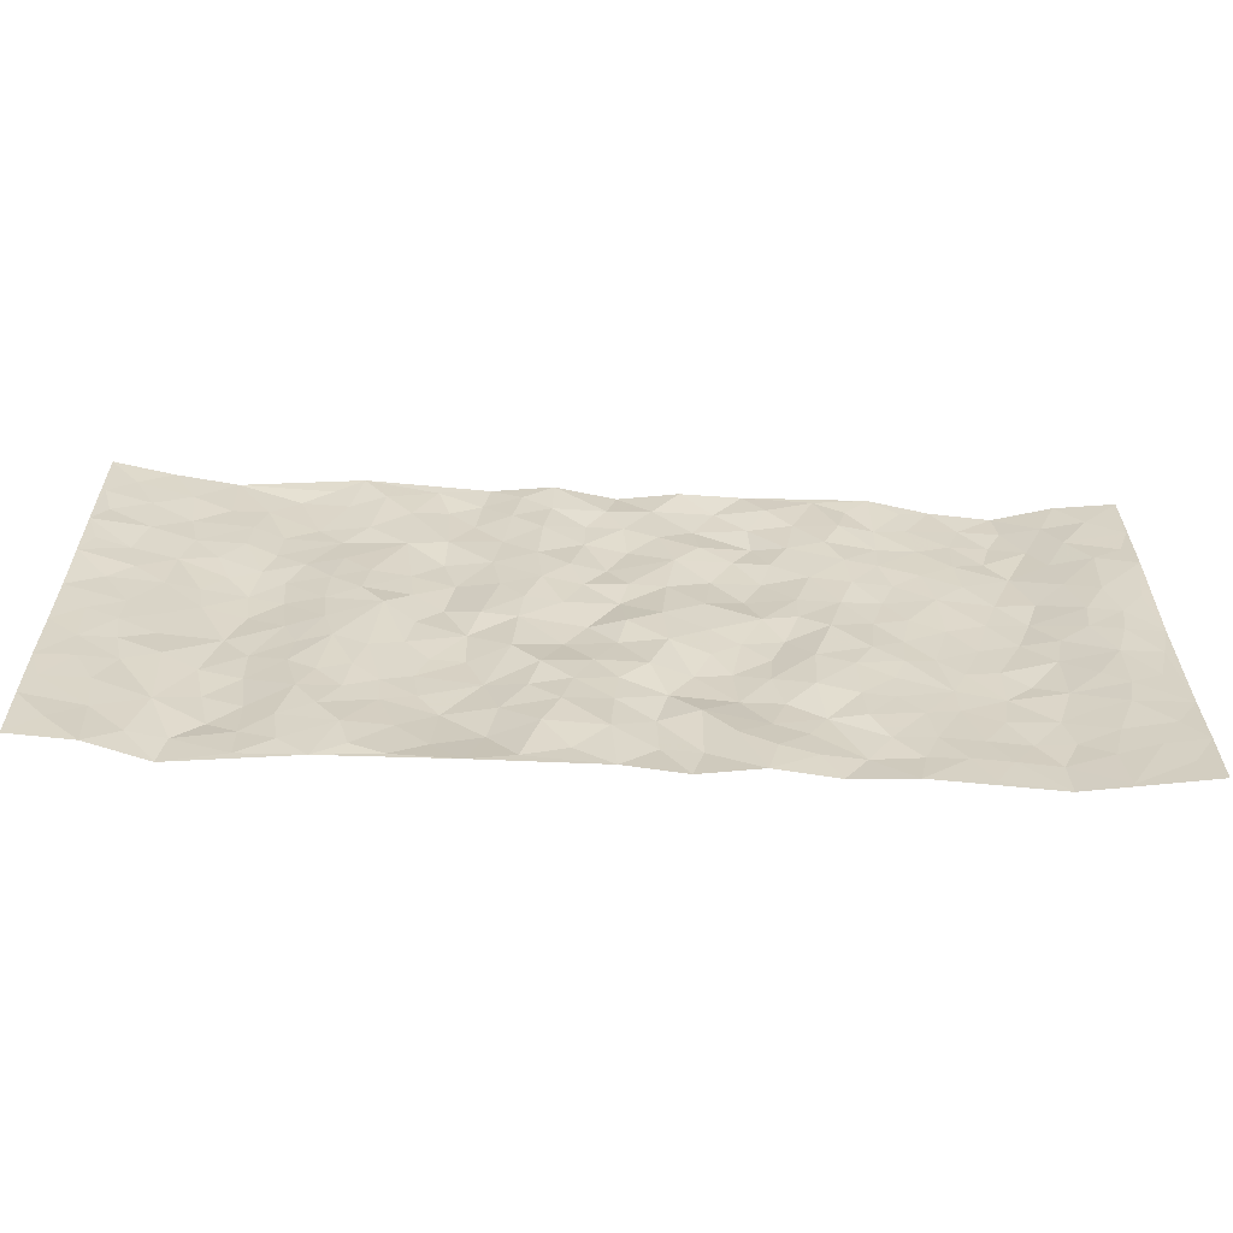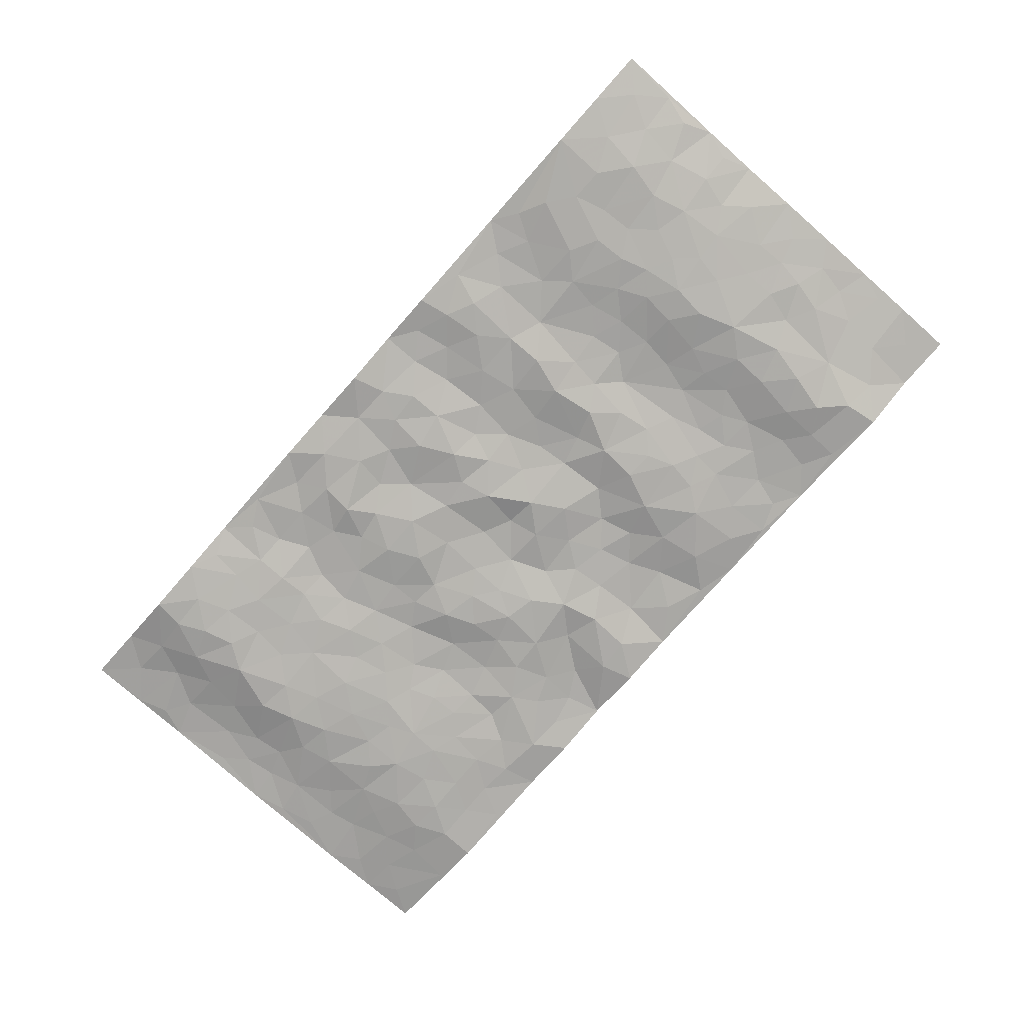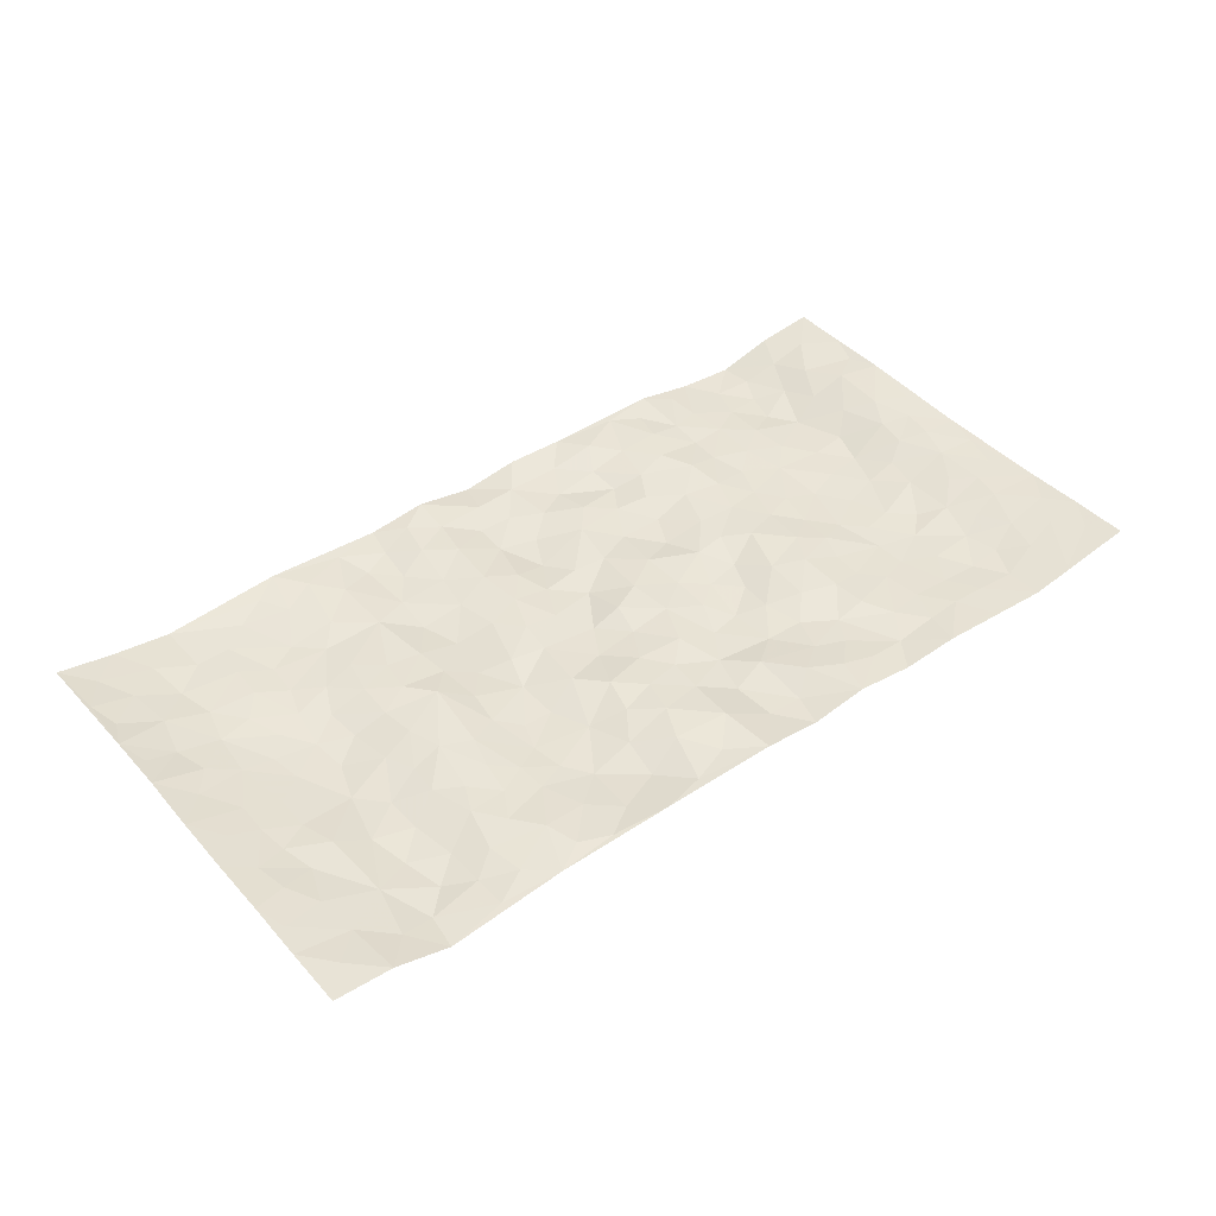
<metadata>
{"format":"obj","ext":"obj","renderer":"f3d","projection":"perspective","resolution":1024,"background":"white","views":[{"elev":-61.1,"azim":-2.6,"up":"+Y"},{"elev":-76.9,"azim":-131.3,"up":"+Z"},{"elev":42.9,"azim":-38.0,"up":"+Z"}]}
</metadata>
<code>
v -0.9773 0.001068 0.02628
v -0.9812 0.9953 0.03083
v 0.9809 0.002723 0.02883
v 0.9791 0.9972 0.02629
v -0.797 0.3923 -0.004874
v -0.9781 0.499 0.02684
v -0.858 0.3574 0.003522
v 0.001607 0.003253 0.009493
v -0.9781 0.2505 0.02824
v -0.922 0.3377 0.01664
v -0.7362 0.002424 -0.01873
v -0.9781 0.1256 0.02686
v -0.7113 0.2933 -0.01668
v -0.8541 0.002061 0.01735
v -0.8411 0.2882 0.001433
v -0.4912 0.002871 0.00586
v -0.9572 0.1881 0.02441
v -0.2929 0.167 -0.01146
v -0.7763 0.3219 -0.001451
v -0.8618 0.1203 0.009633
v -0.922 0.06384 0.02245
v -0.7952 0.06477 -0.0006744
v -0.673 0.1277 -0.02186
v -0.7254 0.07571 -0.01944
v -0.8732 0.2071 0.01128
v -0.9093 0.27 0.01728
v -0.7692 0.1776 -0.005437
v -0.6929 0.2106 -0.02004
v -0.8643 0.4877 0.004193
v -0.9783 0.375 0.02616
v -0.7374 0.9975 -0.00961
v -0.5376 0.2233 0.004024
v 0.2586 0.1586 0.002267
v -0.9782 0.7468 0.03283
v -0.3672 0.3928 -0.002188
v -0.7843 0.7521 -0.007243
v -0.8022 0.8302 -0.007647
v -0.5811 0.4427 -0.008782
v -0.5996 0.6057 -0.01218
v -0.491 0.9972 0.01148
v -0.956 0.6849 0.02535
v -0.6613 0.5627 -0.02027
v -0.3899 0.7535 0.003182
v -0.5096 0.2805 0.002373
v -0.4599 0.2255 0.004073
v -0.496 0.163 0.007167
v -0.4477 0.6363 0.006425
v -0.3657 0.5594 0.0001198
v 0.1648 0.4747 1.238e-05
v -0.3335 0.2211 -0.008051
v -0.2111 0.6103 0.003525
v -0.3741 0.6289 0.0002321
v -0.3017 0.05764 -1.263e-05
v -0.6275 0.7101 -0.01111
v -0.3949 0.1943 -0.0009666
v -0.8721 0.6167 0.005655
v -0.0386 0.3492 0.002332
v 0.05698 0.3405 0.005641
v 0.2981 0.4518 -0.006568
v -0.09553 0.5507 0.002612
v -0.166 0.5554 0.008839
v 0.09183 0.6302 -0.000441
v -0.6326 0.3467 -0.01692
v -0.7492 0.5736 -0.01328
v -0.9527 0.8075 0.02209
v -0.5611 0.1304 0.001739
v -0.3677 0.01289 0.007364
v -0.7956 0.4657 -0.005628
v -0.6173 0.1733 -0.01294
v -0.6153 0.01916 -0.006529
v -0.2442 0.002243 0.009878
v -0.6162 0.08931 -0.009522
v -0.548 0.0543 0.00279
v -0.4319 0.03817 0.00904
v -0.4515 0.1047 0.009928
v -0.8926 0.6844 0.007379
v -0.972 0.8711 0.02935
v -0.7371 0.509 -0.01486
v -0.000296 0.9975 -0.007436
v -0.8043 0.6744 -0.0071
v -0.5622 0.3157 -0.002648
v -0.5126 0.4612 0.005101
v 0.006125 0.5713 -0.008735
v -0.05013 0.4828 -0.009841
v 0.002883 0.4203 -0.003426
v -0.1238 0.129 0.01176
v -0.5691 0.6699 -0.005169
v -0.9152 0.5612 0.0119
v -0.7332 0.6907 -0.008917
v -0.4487 0.297 0.006601
v -0.631 0.2682 -0.01579
v -0.501 0.6882 0.001182
v -0.1737 0.4846 0.006216
v -0.2622 0.4359 -0.01081
v -0.6472 0.6489 -0.01346
v -0.009648 0.1186 0.0128
v -0.4138 0.5102 0.01196
v -0.3434 0.2881 -0.009279
v -0.2416 0.5031 0.001402
v -0.1817 0.382 0.005914
v -0.9774 0.6226 0.03207
v -0.7057 0.6227 -0.01492
v -0.8138 0.5789 -0.005286
v -0.3622 0.1104 0.0008125
v -0.5211 0.5331 0.002306
v -0.683 0.4064 -0.02224
v -0.1306 0.325 0.009959
v -0.1494 0.2501 0.006187
v -0.5176 0.6115 0.002999
v 0.1083 0.7289 0.003764
v -0.003616 0.2162 0.0052
v -0.07309 0.2744 0.008349
v 0.004269 0.2896 0.003245
v -0.4291 0.3637 0.006997
v -0.1955 0.1842 -0.002556
v -0.6535 0.4881 -0.02295
v -0.5563 0.3816 -0.004161
v -0.4923 0.3917 0.007871
v -0.3077 0.5237 -0.01231
v -0.2583 0.3503 -0.01434
v -0.3552 0.4668 -0.003232
v -0.2248 0.2712 -0.01198
v -0.09193 0.4112 -0.006501
v -0.5937 0.5316 -0.01404
v -0.09186 0.1994 0.01315
v -0.2122 0.09324 -0.004815
v -0.3987 0.2582 -0.0009195
v -0.9267 0.4371 0.01662
v -0.867 0.4204 0.006053
v 0.09141 0.4237 0.007002
v 0.2071 0.2386 -0.006939
v 0.08163 0.5176 0.007372
v 0.01782 0.4886 0.005362
v 0.1654 0.3941 -0.003824
v 0.7935 0.4959 -0.00613
v 0.2196 0.4348 -0.005955
v 0.2653 0.3143 -0.002755
v 0.1604 0.5679 0.001037
v 0.1221 0.9978 0.009493
v -0.2925 0.6193 -0.01319
v 0.4256 0.8796 0.01379
v 0.4919 0.9976 0.0113
v -0.2137 0.7805 0.0004282
v -0.05897 0.864 -0.003909
v -0.3218 0.3484 -0.009985
v -0.4584 0.5658 0.009113
v -0.0728 0.05397 0.006354
v -0.1569 0.02287 0.008108
v 0.1226 0.004247 -0.004188
v 0.0131 0.8597 -0.002148
v -0.01728 0.6992 -0.01035
v 0.4213 0.1965 0.005176
v 0.3402 0.29 0.00726
v 0.5927 0.5259 -0.01364
v 0.526 0.5465 -0.004965
v 0.4553 0.1353 -0.0004011
v 0.5227 0.2275 -0.005787
v 0.4141 0.3617 0.008535
v 0.02224 0.6406 -0.003447
v -0.05974 0.6269 -0.001281
v -0.1465 0.7292 0.008894
v -0.08588 0.6927 0.006297
v -0.0605 0.7908 -0.00397
v -0.1365 0.6324 0.01008
v 0.02094 0.7745 -0.01048
v 0.2451 0.9985 0.005884
v -0.01908 0.9261 0.000573
v -0.2688 0.8458 -0.004961
v -0.1995 0.8796 0.00701
v -0.3157 0.7807 -0.00449
v -0.2446 0.9982 -0.001313
v -0.2286 0.6958 0.001079
v -0.318 0.7002 -0.01375
v -0.1395 0.8292 0.01195
v -0.1222 0.9982 0.01326
v 0.2178 0.7463 -0.007291
v 0.1732 0.6672 -0.009602
v 0.327 0.5953 0.001767
v 0.2609 0.5233 -0.00121
v 0.2665 0.666 -0.009456
v 0.4253 0.7438 0.01078
v 0.3562 0.6831 0.002921
v 0.2858 0.7333 -0.001201
v 0.0682 0.9285 0.002815
v 0.07835 0.8227 0.001967
v 0.145 0.8578 -0.00413
v 0.2505 0.8736 -0.00302
v 0.3213 0.7934 0.004815
v 0.2322 0.5954 -0.01024
v -0.884 0.8655 0.009507
v -0.6839 0.8159 -0.007623
v -0.8707 0.7732 0.006385
v -0.86 0.9966 0.007328
v -0.9242 0.9373 0.01717
v -0.8132 0.9199 -0.001074
v -0.736 0.8843 -0.01
v -0.6074 0.9291 -0.009928
v -0.6644 0.8852 -0.01034
v -0.6885 0.7452 -0.006838
v -0.5612 0.8138 -0.01027
v -0.6231 0.7806 -0.01167
v -0.5128 0.9002 0.001634
v -0.3916 0.8775 0.004594
v -0.5473 0.9593 0.002726
v -0.4656 0.8154 0.002432
v -0.4438 0.9351 0.00911
v -0.3459 0.9722 0.002564
v -0.512 0.7601 -0.005206
v -0.3207 0.9009 -0.005433
v -0.2585 0.9302 -0.003457
v 0.1564 0.785 0.002979
v 0.2551 0.8046 -0.009834
v 0.1881 0.9336 -0.001851
v 0.3933 0.8118 0.0123
v 0.3375 0.8805 0.008473
v 0.3826 0.9821 0.009297
v 0.2886 0.9373 0.01124
v 0.4429 0.9475 0.008
v 0.3809 0.4936 0.008727
v 0.3259 0.5292 0.003156
v 0.4846 0.6038 -0.004242
v 0.4331 0.664 0.006919
v 0.4067 0.5879 0.004342
v 0.3523 0.191 -0.003589
v 0.4812 0.3348 -0.00212
v 0.4601 0.5223 -0.001387
v 0.3461 0.3884 0.007152
v -0.1241 0.9143 0.008533
v -0.1837 0.9575 0.008112
v 0.3193 0.134 0.0007258
v 0.6127 0.0147 -0.001605
v 0.2001 0.3345 -0.01075
v 0.2711 0.3855 -0.006828
v 0.5839 0.2476 -0.01199
v 0.7376 0.9973 -0.01975
v 0.9807 0.2516 0.02135
v 0.4925 0.8118 -0.00172
v 0.72 0.4864 -0.01561
v 0.4891 0.7464 -0.0003243
v 0.98 0.4993 0.01973
v 0.6702 0.294 -0.01584
v 0.5098 0.4677 -0.005418
v 0.7795 0.311 -0.005922
v 0.5616 0.4154 -0.01131
v 0.4888 0.002355 0.005786
v 0.08849 0.2534 -0.007363
v 0.505 0.07722 -0.001515
v 0.1331 0.3203 -0.00854
v 0.4161 0.2668 0.00529
v 0.8751 0.2655 0.01172
v 0.6426 0.4613 -0.01547
v 0.5785 0.08239 -0.00228
v 0.4496 0.426 0.005689
v 0.608 0.3716 -0.01258
v 0.2856 0.2335 -0.003501
v 0.478 0.2716 -0.002505
v 0.2631 0.08006 0.01168
v 0.3654 0.00243 -0.0009324
v 0.2431 0.003632 0.01336
v 0.1993 0.1165 0.01137
v 0.06658 0.1712 -0.00928
v 0.1429 0.1916 0.004089
v 0.6136 0.1476 -0.008778
v 0.7787 0.4223 -0.007583
v 0.7504 0.2214 -0.01152
v 0.6525 0.08101 -0.005459
v 0.6703 0.3844 -0.01369
v 0.7195 0.3391 -0.01488
v 0.887 0.3263 0.01272
v 0.7484 0.5664 -0.01764
v 0.694 0.1457 -0.01348
v 0.7661 0.1502 -0.009745
v 0.8413 0.3674 0.005896
v 0.9439 0.3497 0.01677
v 0.8873 0.4379 0.01176
v 0.5823 0.3129 -0.01242
v 0.823 0.1065 0.002007
v 0.3312 0.06417 0.00497
v 0.4101 0.06908 -0.004456
v 0.07048 0.07936 -0.006755
v 0.1428 0.07438 -0.006701
v 0.9796 0.7481 0.02743
v 0.7342 0.07939 -0.01075
v 0.6565 0.2157 -0.01296
v 0.9623 0.4245 0.01889
v 0.9077 0.5081 0.01735
v 0.8105 0.2507 -0.00109
v 0.5332 0.1485 -0.005122
v 0.7364 0.001385 -0.008067
v 0.5033 0.394 -0.001456
v 0.9422 0.06486 0.02071
v 0.9808 0.1273 0.02634
v 0.8421 0.1809 0.004675
v 0.9009 0.1254 0.01428
v 0.8316 0.009508 0.006031
v 0.9395 0.1893 0.01918
v 0.6684 0.5549 -0.01486
v 0.695 0.6319 -0.01586
v 0.5874 0.6354 -0.008246
v 0.8276 0.6903 0.005307
v 0.6344 0.7707 -0.008951
v 0.9582 0.6236 0.02306
v 0.7716 0.6406 -0.0146
v 0.8563 0.5939 0.01042
v 0.7373 0.7428 -0.01901
v 0.8472 0.5293 0.008146
v 0.9173 0.5728 0.01857
v 0.8928 0.658 0.01894
v 0.6431 0.6917 -0.00963
v 0.5676 0.7233 -0.005471
v 0.5109 0.6742 -0.004843
v 0.8546 0.8507 0.01136
v 0.7155 0.8699 -0.02032
v 0.8147 0.7755 -0.0005193
v 0.8986 0.7765 0.0198
v 0.784 0.8427 -0.01048
v 0.9765 0.8726 0.02641
v 0.6972 0.8013 -0.01947
v 0.9556 0.8098 0.02243
v 0.7454 0.9303 -0.01775
v 0.8567 0.997 0.01201
v 0.6138 0.9977 -0.01112
v 0.8231 0.9243 0.001254
v 0.908 0.9265 0.01917
v 0.6643 0.9335 -0.01726
v 0.559 0.9009 -0.003812
v 0.4936 0.8809 0.002663
v 0.5527 0.9691 -0.001011
v 0.5718 0.8213 -0.006561
v 0.6389 0.8598 -0.01339
f 29 6 128
f 12 21 20
f 26 10 9
f 55 45 46
f 27 19 15
f 26 9 17
f 101 6 88
f 12 1 21
f 7 15 19
f 125 86 96
f 84 123 85
f 129 29 128
f 25 27 15
f 12 20 17
f 73 75 66
f 22 14 11
f 26 17 25
f 9 12 17
f 25 15 26
f 5 129 7
f 52 146 48
f 55 18 50
f 7 19 5
f 20 27 25
f 124 82 105
f 41 76 34
f 20 14 22
f 14 20 21
f 14 21 1
f 24 22 11
f 24 27 22
f 72 66 69
f 69 32 91
f 70 24 11
f 24 23 27
f 17 20 25
f 27 20 22
f 10 15 7
f 10 26 15
f 23 28 27
f 27 13 19
f 28 23 69
f 13 27 28
f 119 121 94
f 10 7 129
f 6 30 128
f 9 10 30
f 36 192 80
f 80 102 89
f 118 81 44
f 64 103 78
f 115 126 86
f 45 32 46
f 91 63 13
f 129 68 29
f 95 87 54
f 95 54 199
f 202 40 204
f 82 97 105
f 29 88 6
f 18 55 104
f 148 126 71
f 38 82 124
f 50 18 122
f 117 82 38
f 5 19 106
f 82 117 118
f 80 64 102
f 127 45 55
f 194 77 190
f 98 35 114
f 39 124 105
f 127 50 98
f 106 19 13
f 66 75 46
f 39 95 42
f 63 117 38
f 95 89 102
f 101 56 76
f 51 140 99
f 18 53 126
f 62 83 132
f 45 127 90
f 112 113 57
f 103 29 68
f 130 85 58
f 109 39 105
f 35 94 121
f 113 246 58
f 151 165 163
f 120 100 94
f 114 127 98
f 192 190 65
f 95 39 87
f 36 191 37
f 67 104 74
f 56 101 88
f 13 63 106
f 192 34 76
f 268 241 243
f 108 115 125
f 93 84 60
f 133 84 85
f 156 288 157
f 101 76 41
f 80 103 64
f 105 97 146
f 99 61 51
f 92 109 47
f 125 96 111
f 158 227 153
f 75 104 55
f 69 66 32
f 81 91 32
f 106 78 68
f 42 64 78
f 77 34 65
f 24 70 72
f 75 73 16
f 16 71 67
f 2 34 77
f 13 28 91
f 103 56 88
f 56 80 76
f 72 69 23
f 11 16 70
f 16 73 70
f 16 67 74
f 115 18 126
f 24 72 23
f 73 72 70
f 16 74 75
f 72 73 66
f 32 45 44
f 84 83 60
f 66 46 32
f 78 106 116
f 117 63 81
f 67 53 104
f 103 68 78
f 69 91 28
f 36 80 89
f 106 38 116
f 106 68 5
f 81 118 117
f 62 132 138
f 32 44 81
f 53 67 71
f 57 58 85
f 123 100 107
f 93 60 61
f 33 230 224
f 8 96 147
f 132 133 130
f 140 48 119
f 93 100 123
f 122 98 50
f 164 60 160
f 53 71 126
f 125 112 108
f 193 194 195
f 75 55 46
f 63 91 81
f 56 103 80
f 196 198 31
f 18 104 53
f 121 48 97
f 38 106 63
f 118 97 82
f 97 35 121
f 51 172 140
f 130 134 49
f 87 39 109
f 288 252 263
f 97 114 35
f 47 43 92
f 57 113 58
f 248 130 58
f 34 101 41
f 114 90 127
f 116 124 42
f 145 94 35
f 118 114 97
f 167 79 175
f 98 145 35
f 85 123 57
f 43 47 52
f 199 36 89
f 42 78 116
f 159 83 62
f 88 29 103
f 74 104 75
f 118 44 90
f 173 140 172
f 42 95 102
f 190 192 37
f 65 190 77
f 89 95 199
f 125 111 112
f 92 87 109
f 18 115 122
f 177 180 176
f 112 57 107
f 109 105 146
f 93 94 100
f 285 286 275
f 96 86 147
f 137 232 131
f 57 123 107
f 87 92 208
f 49 134 136
f 132 130 49
f 161 164 162
f 50 127 55
f 122 108 107
f 122 107 100
f 48 140 52
f 118 90 114
f 99 119 94
f 123 84 93
f 36 37 192
f 48 121 119
f 120 122 100
f 39 42 124
f 38 124 116
f 248 58 246
f 44 45 90
f 98 122 120
f 146 52 47
f 94 93 99
f 168 209 170
f 212 183 188
f 202 197 200
f 42 102 64
f 107 108 112
f 99 93 61
f 8 280 96
f 112 111 113
f 125 115 86
f 115 108 122
f 128 30 10
f 5 68 129
f 10 129 128
f 132 49 138
f 83 84 133
f 130 133 85
f 83 133 132
f 248 134 130
f 156 152 224
f 151 110 165
f 212 186 211
f 153 224 249
f 254 251 244
f 246 261 262
f 225 158 249
f 49 136 179
f 185 184 150
f 214 188 181
f 181 188 182
f 161 163 174
f 143 170 172
f 110 211 185
f 184 79 167
f 174 228 169
f 62 110 159
f 163 150 144
f 210 169 229
f 170 143 168
f 176 211 110
f 98 120 145
f 94 145 120
f 48 146 97
f 109 146 47
f 148 86 126
f 147 86 148
f 71 8 148
f 8 147 148
f 244 276 254
f 232 136 134
f 174 143 161
f 60 83 160
f 163 162 151
f 159 160 83
f 261 281 262
f 259 281 149
f 219 220 59
f 246 113 111
f 33 255 131
f 157 256 152
f 137 255 153
f 230 278 279
f 262 260 33
f 154 155 242
f 131 255 137
f 248 131 232
f 281 280 149
f 259 258 278
f 220 179 59
f 159 151 160
f 162 160 151
f 164 61 60
f 228 174 144
f 144 174 163
f 159 110 151
f 161 172 164
f 186 184 185
f 161 162 163
f 61 164 51
f 160 162 164
f 187 217 213
f 150 163 165
f 205 202 200
f 79 184 139
f 170 43 173
f 174 169 143
f 161 143 172
f 167 144 150
f 176 180 183
f 172 170 173
f 223 226 221
f 185 150 165
f 99 140 119
f 207 206 203
f 172 51 164
f 43 52 173
f 173 52 140
f 167 175 228
f 228 229 169
f 210 168 169
f 177 110 62
f 189 138 179
f 62 138 177
f 136 232 233
f 181 182 222
f 150 184 167
f 178 180 189
f 49 179 138
f 177 138 189
f 180 178 182
f 178 179 220
f 307 308 304
f 222 223 221
f 215 187 188
f 176 183 212
f 187 213 186
f 214 215 188
f 185 211 186
f 237 181 239
f 182 188 183
f 110 185 165
f 216 215 141
f 211 176 212
f 182 183 180
f 176 110 177
f 213 184 186
f 178 189 179
f 177 189 180
f 195 190 37
f 197 198 200
f 195 194 190
f 34 192 65
f 80 192 76
f 37 196 195
f 194 2 77
f 193 2 194
f 196 37 191
f 31 193 195
f 198 196 191
f 31 195 196
f 199 201 191
f 197 204 31
f 198 191 201
f 31 198 197
f 201 199 54
f 36 199 191
f 54 208 201
f 208 43 205
f 208 54 87
f 198 201 200
f 206 205 203
f 43 170 203
f 210 207 209
f 40 202 206
f 31 204 40
f 197 202 204
f 208 205 200
f 43 203 205
f 205 206 202
f 203 209 207
f 171 40 207
f 40 206 207
f 208 200 201
f 43 208 92
f 170 209 203
f 168 143 169
f 207 210 171
f 168 210 209
f 188 187 212
f 212 187 186
f 166 139 213
f 184 213 139
f 237 214 181
f 215 214 141
f 216 141 218
f 213 217 166
f 142 166 216
f 217 216 166
f 187 215 217
f 216 217 215
f 237 141 214
f 142 216 218
f 223 222 182
f 179 136 59
f 223 220 219
f 267 238 251
f 237 327 141
f 223 182 178
f 158 290 253
f 220 223 178
f 59 233 227
f 233 59 136
f 248 246 131
f 153 249 158
f 251 254 267
f 223 219 226
f 111 261 246
f 297 251 238
f 276 256 157
f 167 228 144
f 229 228 175
f 175 171 229
f 229 171 210
f 260 257 33
f 265 271 272
f 266 289 283
f 269 243 250
f 249 224 152
f 266 283 271
f 227 233 137
f 253 227 158
f 325 313 320
f 135 264 275
f 310 329 239
f 270 298 297
f 249 256 225
f 275 273 269
f 311 222 221
f 155 154 299
f 234 276 157
f 310 311 299
f 222 239 181
f 221 226 155
f 266 263 252
f 242 290 244
f 264 273 275
f 273 264 243
f 242 244 154
f 276 290 225
f 288 234 157
f 240 282 302
f 275 286 306
f 225 290 158
f 234 263 284
f 241 254 276
f 233 232 137
f 137 153 227
f 264 135 238
f 244 251 154
f 260 259 257
f 227 253 219
f 33 224 255
f 154 297 299
f 240 302 307
f 297 154 251
f 264 268 243
f 253 226 219
f 271 284 263
f 277 294 293
f 290 242 253
f 241 234 284
f 59 227 219
f 242 155 226
f 252 245 231
f 157 152 156
f 257 230 33
f 152 256 249
f 278 230 257
f 262 33 131
f 224 153 255
f 259 278 257
f 134 248 232
f 230 279 224
f 96 261 111
f 261 96 280
f 280 281 261
f 246 262 131
f 252 247 245
f 268 267 241
f 283 277 272
f 288 247 252
f 275 274 285
f 295 291 294
f 267 268 264
f 263 234 288
f 309 310 299
f 290 276 244
f 283 272 271
f 267 254 241
f 265 243 241
f 236 240 285
f 297 238 270
f 303 305 298
f 241 276 234
f 221 155 299
f 272 277 293
f 250 243 287
f 286 285 240
f 284 271 265
f 271 263 266
f 295 3 291
f 225 256 276
f 241 284 265
f 289 266 231
f 3 292 291
f 321 235 323
f 293 294 296
f 279 278 258
f 245 279 258
f 279 156 224
f 260 281 259
f 280 8 149
f 262 281 260
f 231 266 252
f 267 264 238
f 306 304 270
f 283 289 295
f 243 269 273
f 236 269 250
f 294 292 296
f 274 236 285
f 269 274 275
f 250 287 293
f 245 289 231
f 236 274 269
f 156 279 247
f 242 226 253
f 247 279 245
f 243 265 287
f 288 156 247
f 265 272 293
f 296 292 236
f 293 287 265
f 295 294 277
f 277 283 295
f 236 250 296
f 289 3 295
f 292 294 291
f 293 296 250
f 300 304 308
f 325 320 235
f 329 330 326
f 270 304 303
f 270 303 298
f 309 305 301
f 135 306 270
f 299 297 298
f 298 309 299
f 238 135 270
f 300 314 305
f 303 300 305
f 304 306 307
f 300 303 304
f 282 319 315
f 322 325 235
f 275 306 135
f 307 306 286
f 240 307 286
f 308 307 302
f 302 282 308
f 308 282 315
f 305 309 298
f 310 309 301
f 310 301 329
f 310 239 311
f 222 311 239
f 299 311 221
f 319 312 315
f 312 323 316
f 301 305 318
f 305 314 316
f 300 308 315
f 316 314 312
f 312 314 315
f 315 314 300
f 323 312 324
f 316 313 318
f 282 4 317
f 330 313 325
f 4 321 324
f 235 320 323
f 282 317 319
f 312 319 317
f 326 325 322
f 316 320 313
f 316 318 305
f 142 218 327
f 327 218 141
f 316 323 320
f 324 312 317
f 4 324 317
f 321 323 324
f 318 313 330
f 328 326 322
f 326 327 329
f 329 327 237
f 326 328 327
f 322 142 328
f 327 328 142
f 329 237 239
f 301 318 330
f 326 330 325
f 330 329 301

</code>
